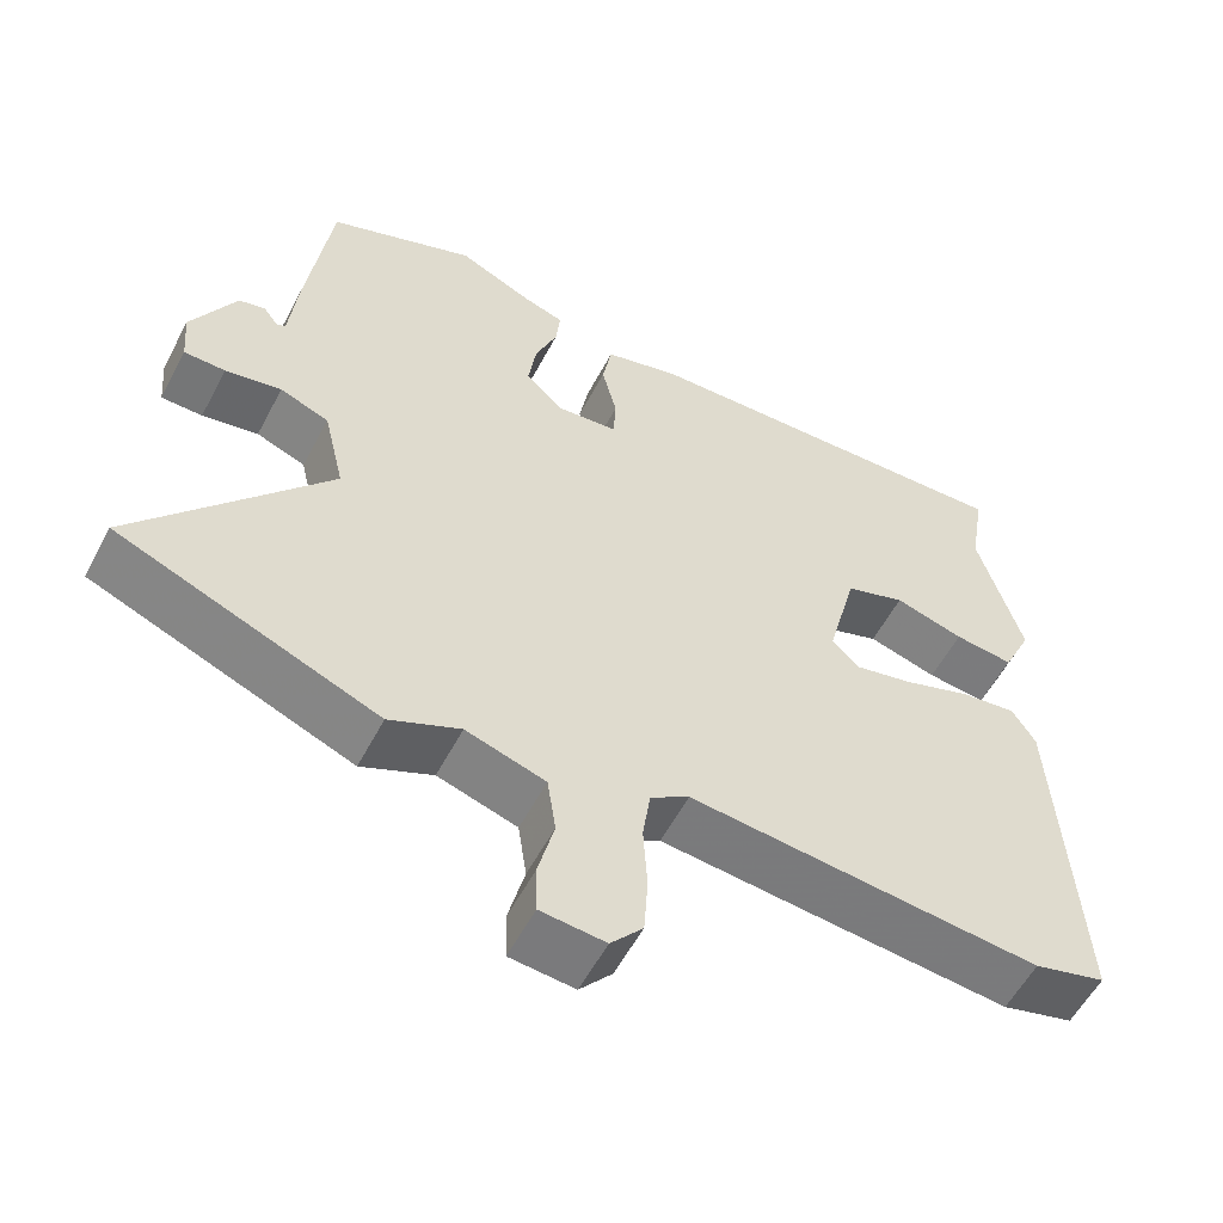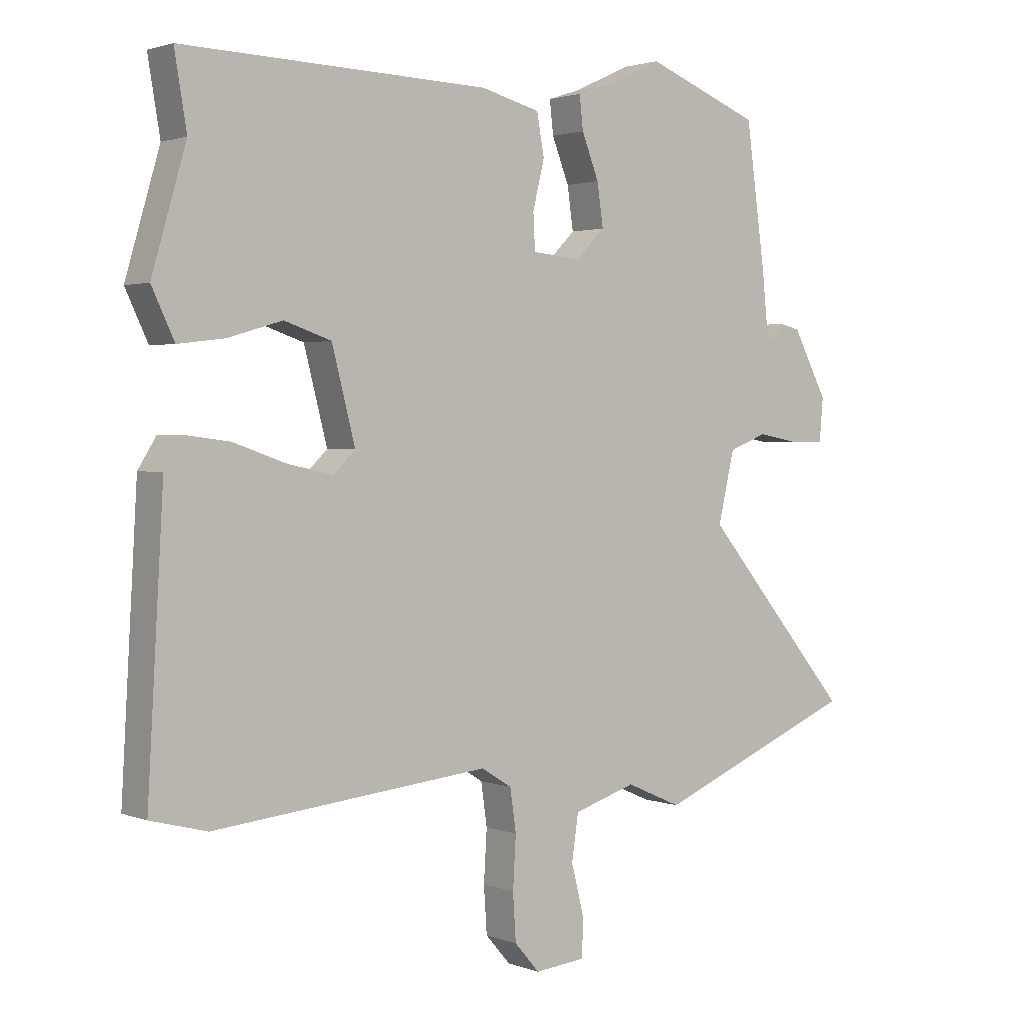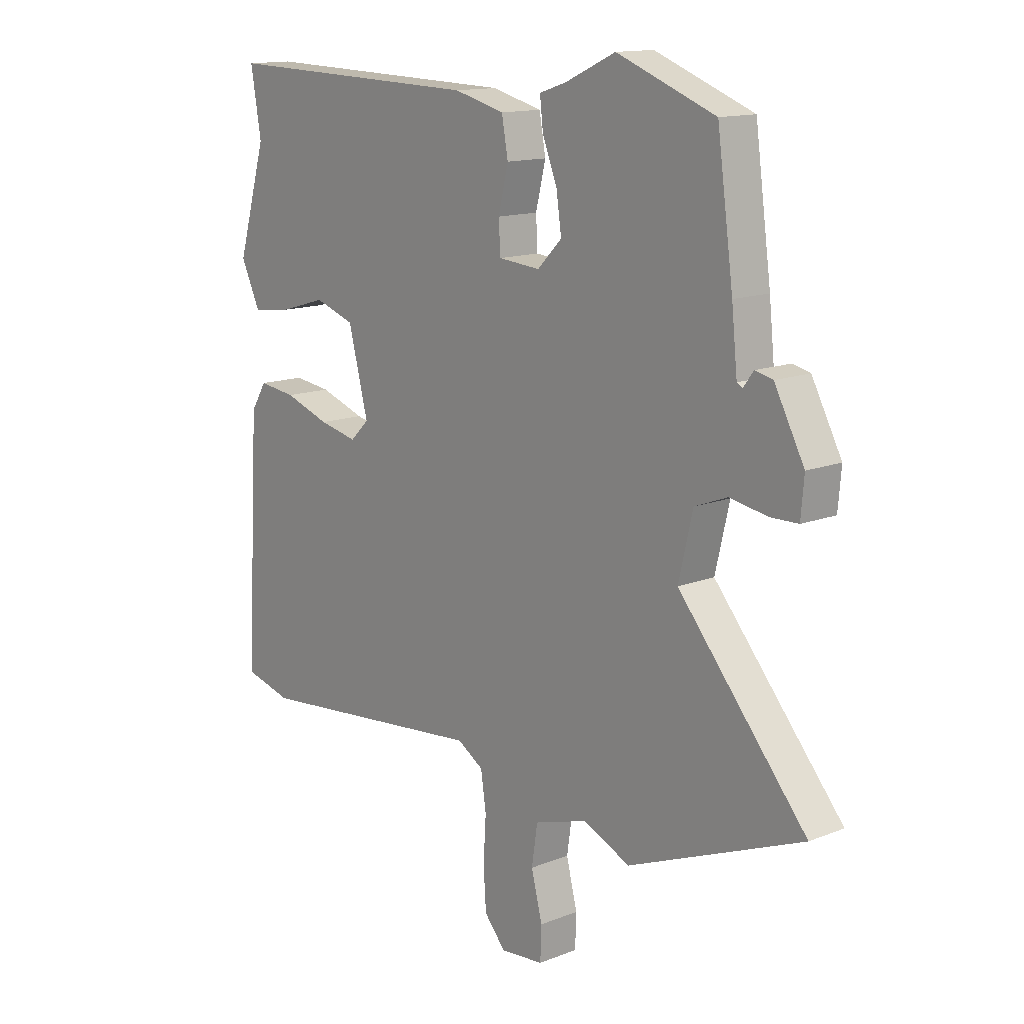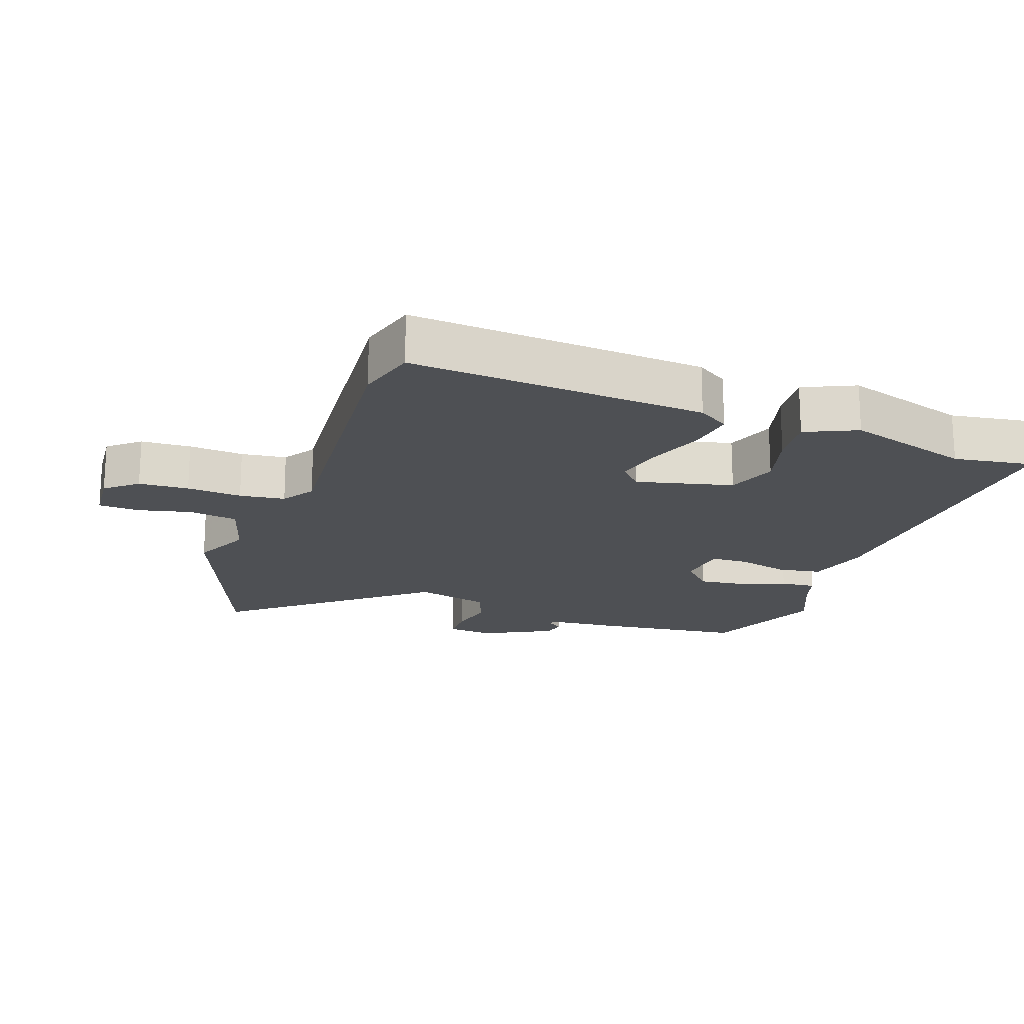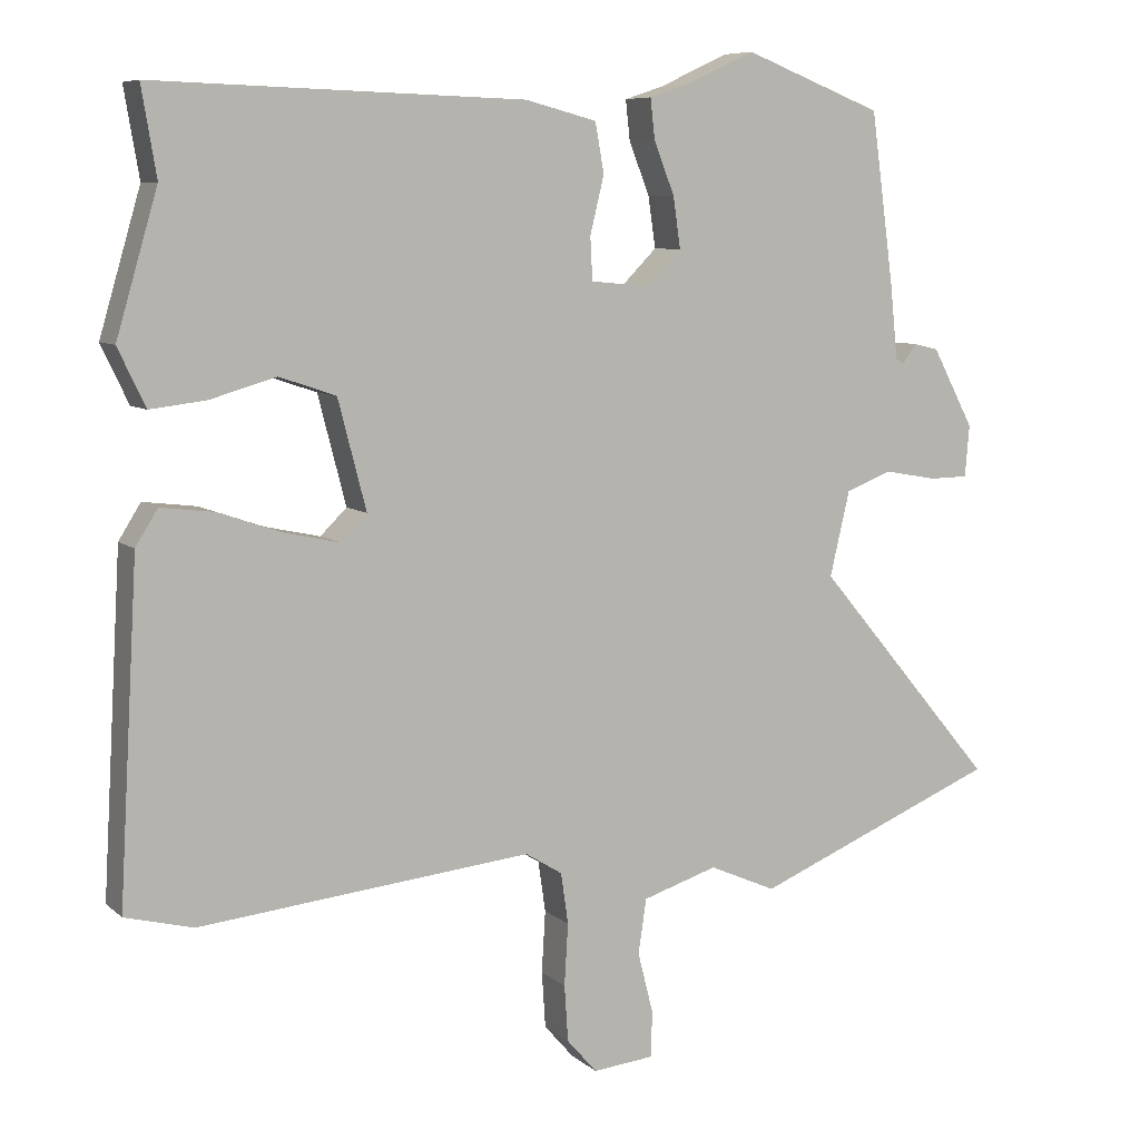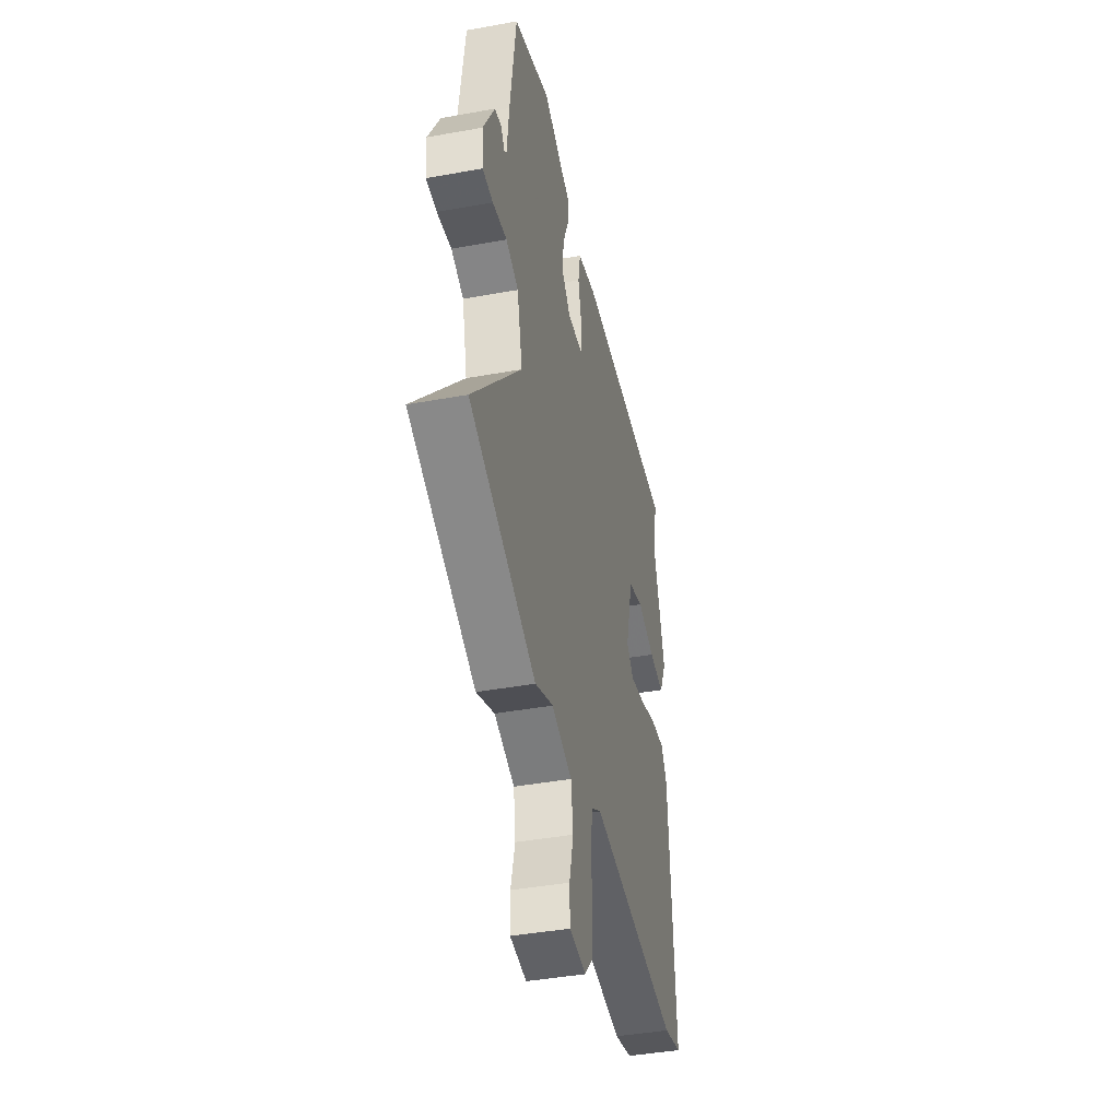
<metadata>
{"format":"obj","ext":"obj","renderer":"f3d","projection":"perspective","resolution":1024,"background":"white","views":[{"elev":-56.3,"azim":152.5,"up":"+Z"},{"elev":2.0,"azim":-37.6,"up":"+Z"},{"elev":13.9,"azim":48.9,"up":"+Z"},{"elev":-18.9,"azim":-110.5,"up":"+Y"},{"elev":7.7,"azim":-25.9,"up":"+Z"},{"elev":-42.1,"azim":102.3,"up":"+Z"}]}
</metadata>
<code>
v -0.483 0.07 0.398
v -0.503 0.07 0.517
v -0.002 0.07 0.502
v 0.095 0.07 0.477
v 0.107 0.07 0.41
v 0.088 0.07 0.332
v 0.091 0.07 0.274
v 0.171 0.07 0.267
v 0.218 0.07 0.314
v 0.208 0.07 0.383
v 0.18 0.07 0.454
v 0.174 0.07 0.508
v 0.226 0.07 0.525
v 0.322 0.07 0.569
v 0.511 0.07 0.496
v 0.542 0.07 0.269
v 0.553 0.07 0.163
v 0.564 0.07 0.157
v 0.583 0.07 0.183
v 0.617 0.07 0.175
v 0.674 0.07 0.068
v 0.668 0.07 -0.002
v 0.615 0.07 -0.003
v 0.543 0.07 0.01
v 0.48 0.07 -0.014
v 0.453 0.07 -0.129
v 0.699 0.07 -0.419
v 0.365 0.07 -0.555
v 0.274 0.07 -0.515
v 0.172 0.07 -0.547
v 0.161 0.07 -0.621
v 0.182 0.07 -0.704
v 0.18 0.07 -0.766
v 0.097 0.07 -0.774
v 0.056 0.07 -0.727
v 0.051 0.07 -0.651
v 0.056 0.07 -0.567
v 0.046 0.07 -0.498
v -0.004 0.07 -0.467
v -0.455 0.07 -0.512
v -0.547 0.07 -0.488
v -0.521 0.07 -0.037
v -0.491 0.07 0.011
v -0.419 0.07 0.002
v -0.332 0.07 -0.028
v -0.258 0.07 -0.044
v -0.222 0.07 -0.009
v -0.26 0.07 0.138
v -0.337 0.07 0.164
v -0.426 0.07 0.138
v -0.502 0.07 0.129
v -0.539 0.07 0.207
v -0.483 0 0.398
v -0.503 0 0.517
v -0.002 0 0.502
v 0.095 0 0.477
v 0.107 0 0.41
v 0.088 0 0.332
v 0.091 0 0.274
v 0.171 0 0.267
v 0.218 0 0.314
v 0.208 0 0.383
v 0.18 0 0.454
v 0.174 0 0.508
v 0.226 0 0.525
v 0.322 0 0.569
v 0.511 0 0.496
v 0.542 0 0.269
v 0.553 0 0.163
v 0.564 0 0.157
v 0.583 0 0.183
v 0.617 0 0.175
v 0.674 0 0.068
v 0.668 0 -0.002
v 0.615 0 -0.003
v 0.543 0 0.01
v 0.48 0 -0.014
v 0.453 0 -0.129
v 0.699 0 -0.419
v 0.365 0 -0.555
v 0.274 0 -0.515
v 0.172 0 -0.547
v 0.161 0 -0.621
v 0.182 0 -0.704
v 0.18 0 -0.766
v 0.097 0 -0.774
v 0.056 0 -0.727
v 0.051 0 -0.651
v 0.056 0 -0.567
v 0.046 0 -0.498
v -0.004 0 -0.467
v -0.455 0 -0.512
v -0.547 0 -0.488
v -0.521 0 -0.037
v -0.491 0 0.011
v -0.419 0 0.002
v -0.332 0 -0.028
v -0.258 0 -0.044
v -0.222 0 -0.009
v -0.26 0 0.138
v -0.337 0 0.164
v -0.426 0 0.138
v -0.502 0 0.129
v -0.539 0 0.207
f 49 50 51 52
f 49 52 1
f 48 49 1 2
f 42 43 44 45
f 42 45 46
f 39 40 41 42
f 38 39 42 46
f 34 35 36 37
f 34 37 38
f 31 32 33 34
f 30 31 34 38
f 29 30 38 46
f 26 27 28 29
f 25 26 29 46
f 21 22 23 24
f 18 19 20 21
f 17 18 21 24
f 13 14 15 16
f 10 11 12 13
f 9 10 13 16
f 8 9 16 17
f 3 4 5 6
f 48 2 3 6
f 47 48 6 7
f 24 25 46 47
f 17 24 47
f 7 8 17 47
f 104 103 102 101
f 53 104 101
f 54 53 101 100
f 97 96 95 94
f 98 97 94
f 94 93 92 91
f 98 94 91 90
f 89 88 87 86
f 90 89 86
f 86 85 84 83
f 90 86 83 82
f 98 90 82 81
f 81 80 79 78
f 98 81 78 77
f 76 75 74 73
f 73 72 71 70
f 76 73 70 69
f 68 67 66 65
f 65 64 63 62
f 68 65 62 61
f 69 68 61 60
f 58 57 56 55
f 58 55 54 100
f 59 58 100 99
f 99 98 77 76
f 99 76 69
f 99 69 60 59
f 1 53 54 2
f 2 54 55 3
f 3 55 56 4
f 4 56 57 5
f 5 57 58 6
f 6 58 59 7
f 7 59 60 8
f 8 60 61 9
f 9 61 62 10
f 10 62 63 11
f 11 63 64 12
f 12 64 65 13
f 13 65 66 14
f 14 66 67 15
f 15 67 68 16
f 16 68 69 17
f 17 69 70 18
f 18 70 71 19
f 19 71 72 20
f 20 72 73 21
f 21 73 74 22
f 22 74 75 23
f 23 75 76 24
f 24 76 77 25
f 25 77 78 26
f 26 78 79 27
f 27 79 80 28
f 28 80 81 29
f 29 81 82 30
f 30 82 83 31
f 31 83 84 32
f 32 84 85 33
f 33 85 86 34
f 34 86 87 35
f 35 87 88 36
f 36 88 89 37
f 37 89 90 38
f 38 90 91 39
f 39 91 92 40
f 40 92 93 41
f 41 93 94 42
f 42 94 95 43
f 43 95 96 44
f 44 96 97 45
f 45 97 98 46
f 46 98 99 47
f 47 99 100 48
f 48 100 101 49
f 49 101 102 50
f 50 102 103 51
f 51 103 104 52
f 52 104 53 1

</code>
